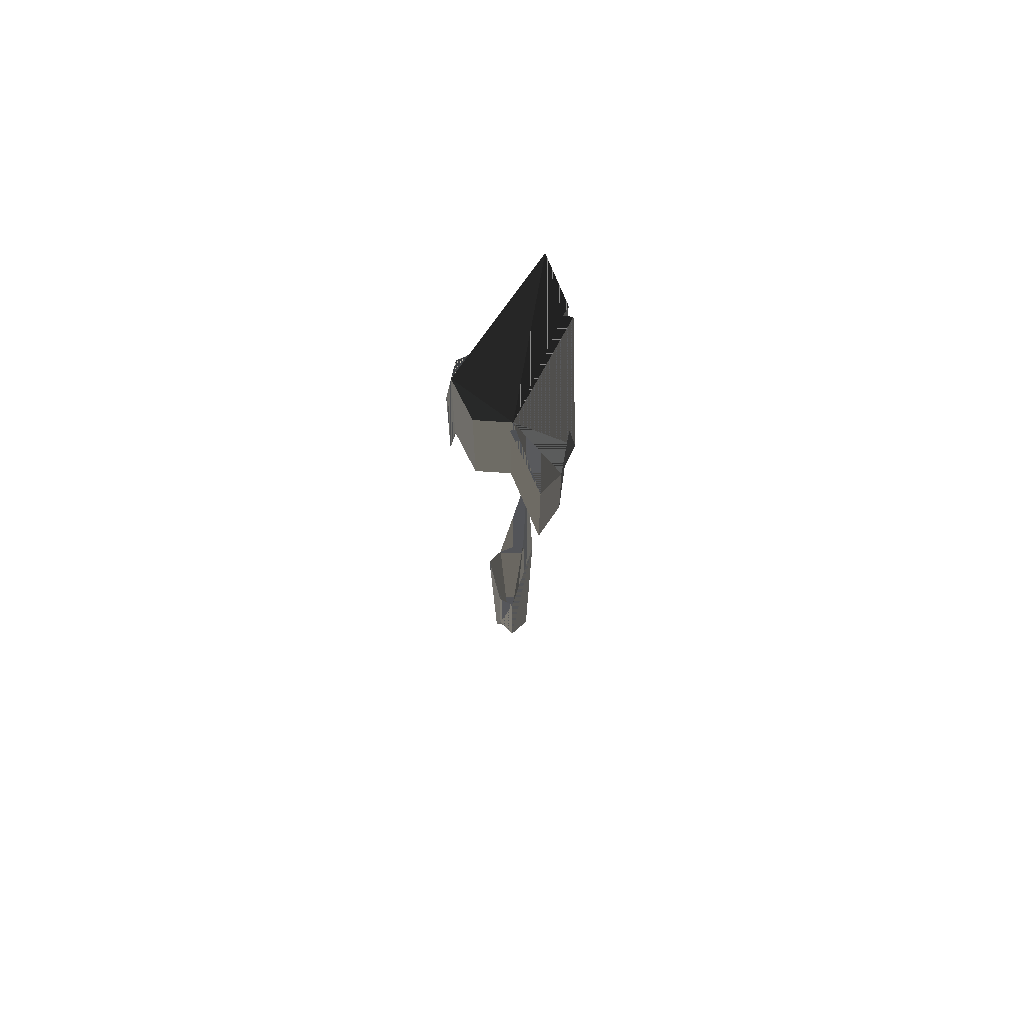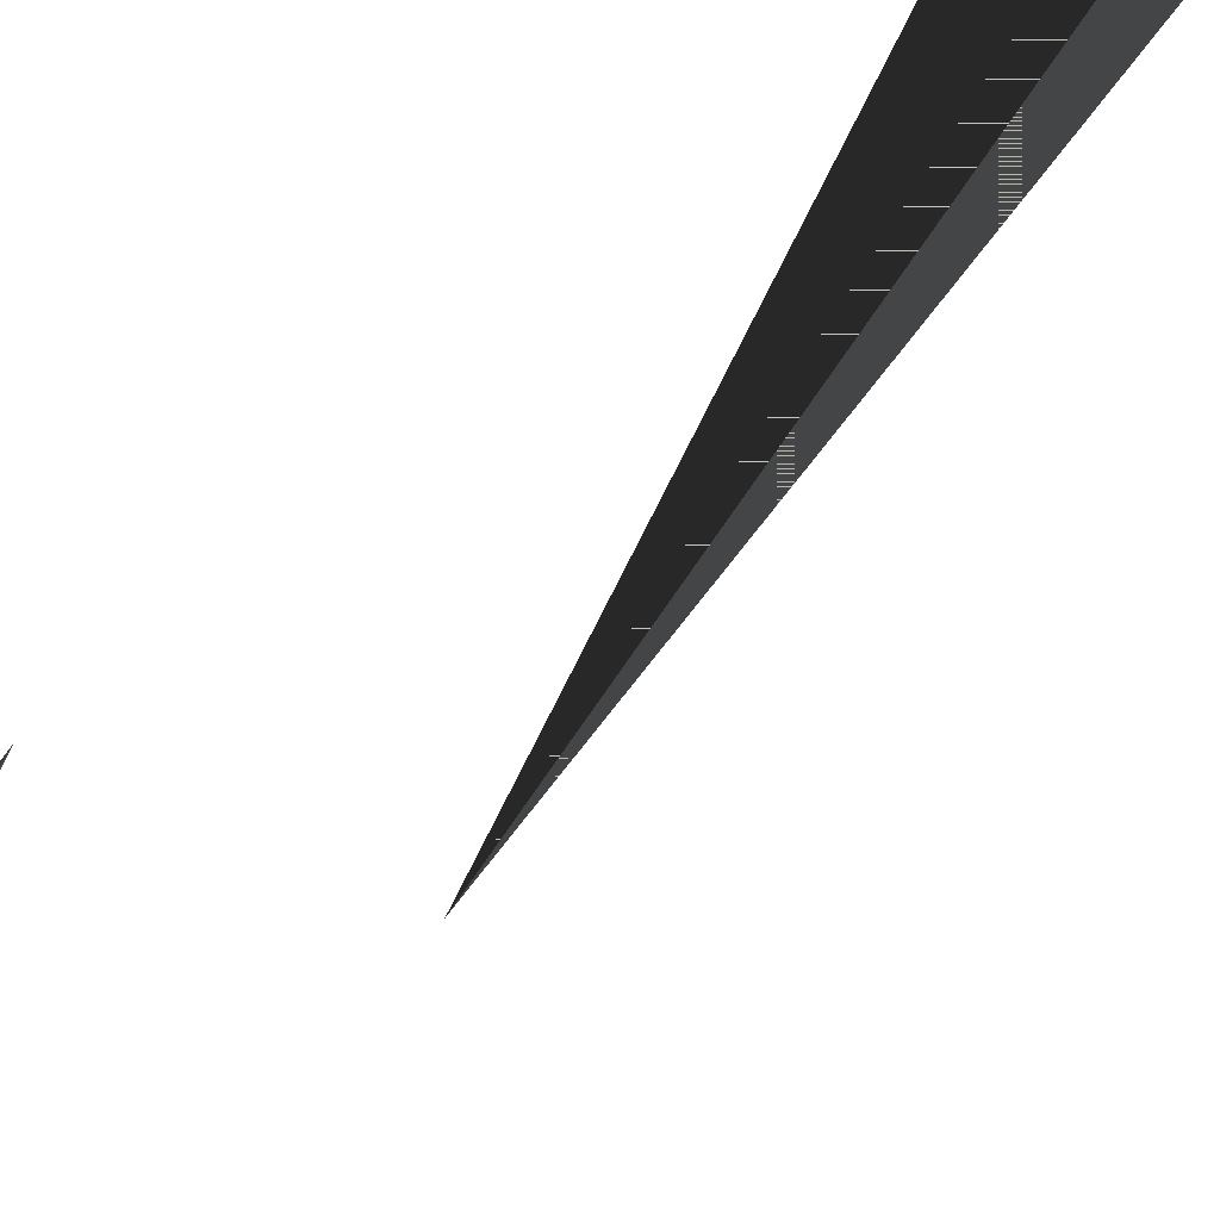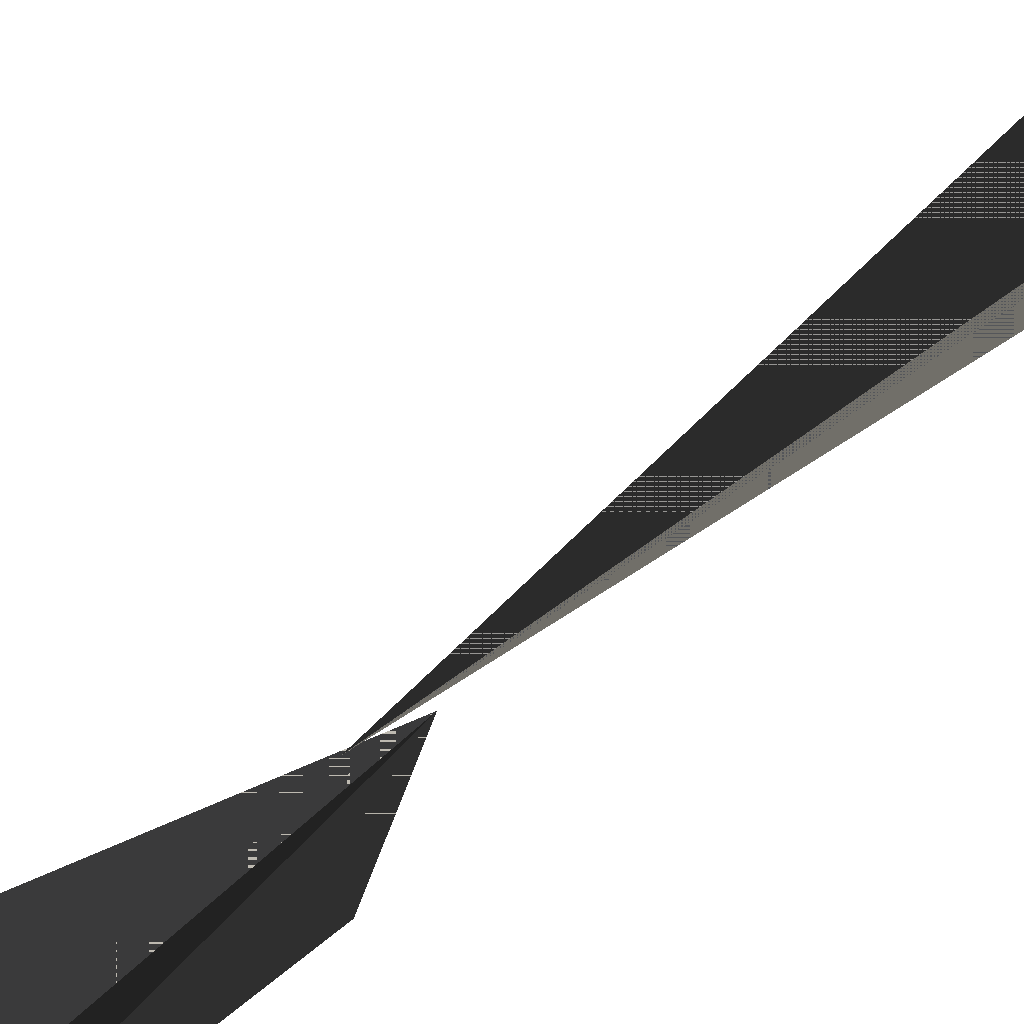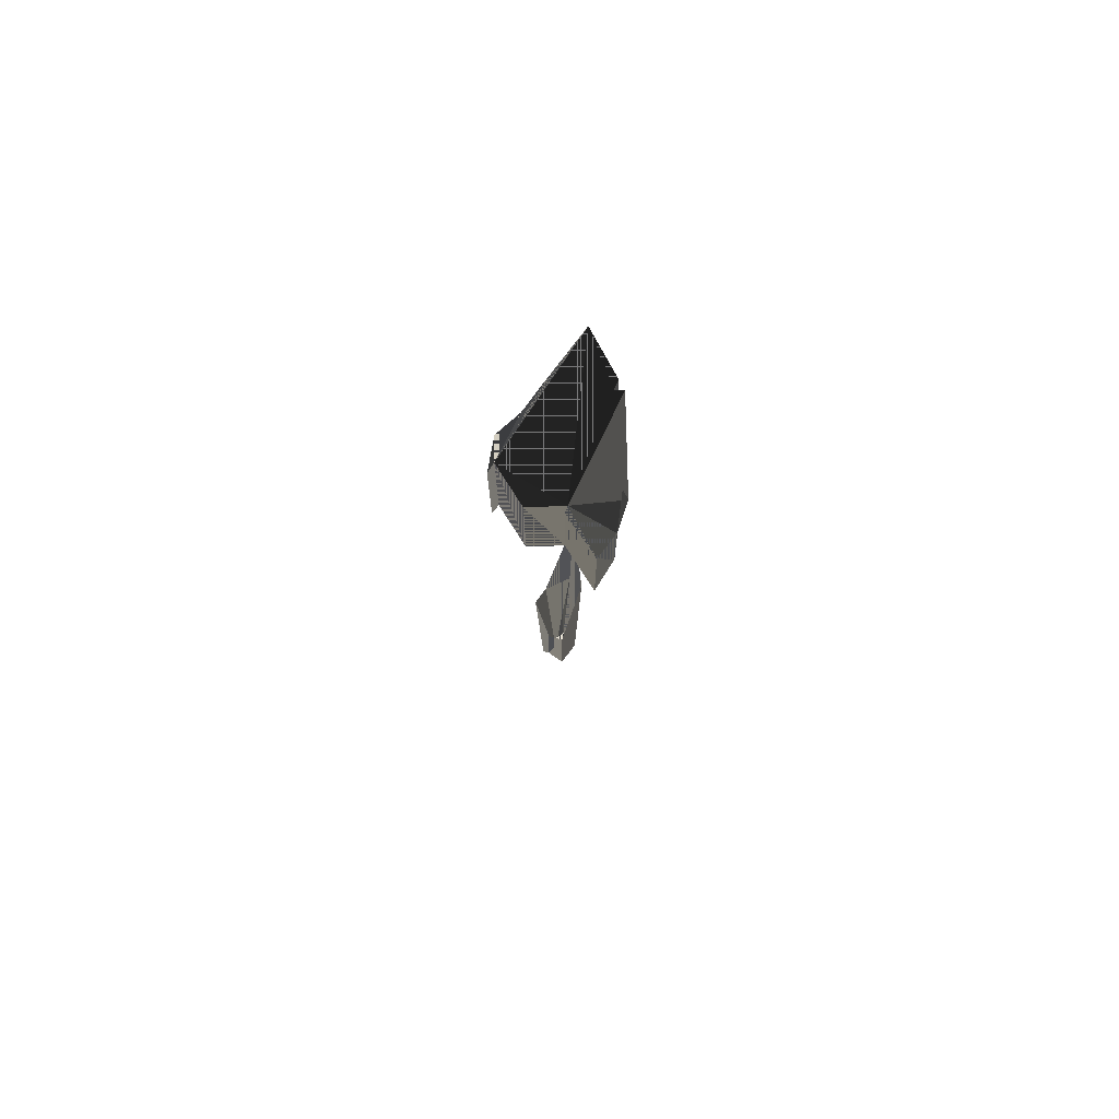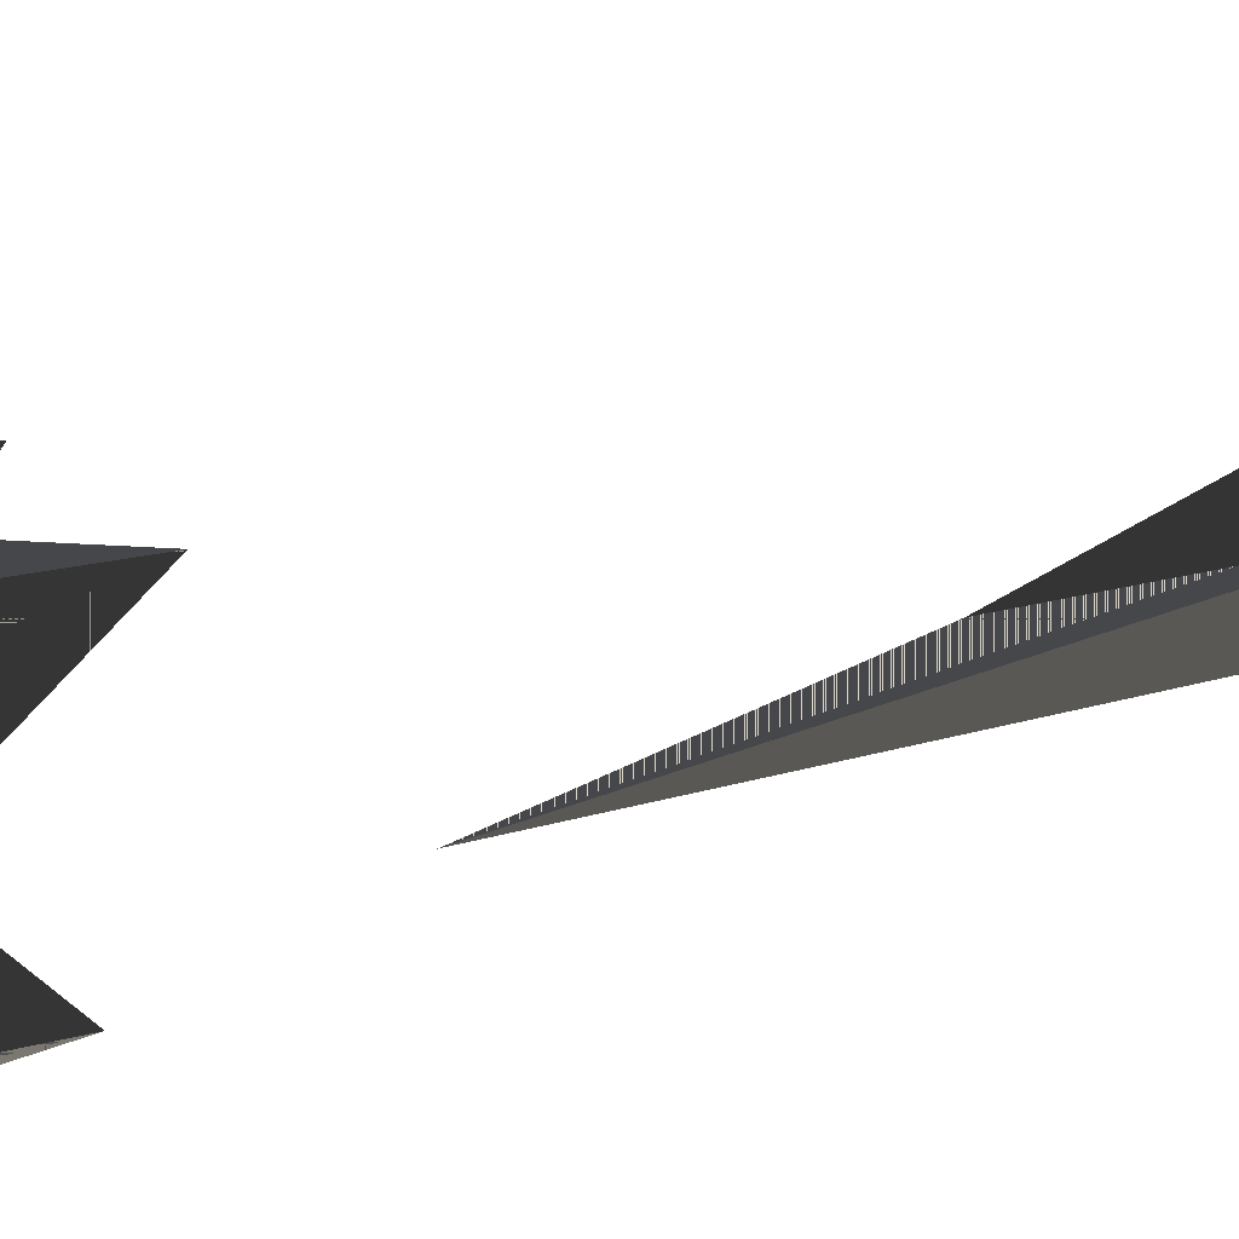
<metadata>
{"format":"obj","ext":"obj","renderer":"f3d","projection":"perspective","resolution":1024,"background":"white","views":[{"elev":70.0,"azim":-146.2,"up":"+Z"},{"elev":64.6,"azim":32.7,"up":"+Y"},{"elev":-40.0,"azim":136.4,"up":"+Y"},{"elev":75.5,"azim":-152.3,"up":"+Z"},{"elev":6.8,"azim":35.1,"up":"+Y"}]}
</metadata>
<code>
v 0.6251 0.6391 -1
v 0.6251 0.6391 1
v 0.8648 0.4899 -0.2699
v 0.8648 0.4899 -2.27
v 0.8648 0.4899 -2.27
v 0.8648 0.4899 -0.2699
v 0.9381 0.09702 0.2726
v 0.8595 -0.06248 -1.248
v 0.8651 -0.5078 -1.971
v 0.8648 -0.5101 -0.2699
v 0.5641 -0.6743 1
v 0.5667 -0.691 -0.915
v 0.00169 -0.9855 0.8091
v 0.114 -0.9944 2.778
v -0.4727 -0.7059 2.317
v -0.4842 -0.7518 0.8034
v 0.9381 0.09702 0.2726
v 0.8648 0.4899 -0.2699
v 0.6251 0.6391 1
v 0.6251 0.6391 1
v 0.5641 -0.6743 1
v 0.8648 -0.5101 -0.2699
v 0.6251 0.6391 1
v 0.8648 -0.5101 -0.2699
v 0.9381 0.09702 0.2726
v -0.7752 -0.4914 -0.9929
v -0.8687 -0.523 -1.88
v -0.9538 0.00335 -1.879
v -0.9534 -0.00603 -3.433
v -0.4726 0.7271 -1
v -0.8687 0.477 -3.88
v -0.8687 0.477 -1.88
v -0.5016 0.7104 1
v 0 1 1
v -0.4659 0.731 0.6606
v -0.4659 0.731 0.6606
v -0.4726 0.7271 -1
v -0.8687 0.477 -1.88
v -0.8687 0.477 -1.88
v -0.5016 0.7104 1
v -0.4659 0.731 0.6606
v 0 1 -1
v 0 1 1
v 0.6251 0.6391 1
v 0.6251 0.6391 -1
v 0.8651 -0.5078 -1.971
v 0.5667 -0.691 -0.915
v 0.5773 -0.4621 -1
v 0.6251 0.6391 -1
v 0.8648 0.4899 -2.27
v 0.8595 -0.06248 -1.248
v 0.8595 -0.06248 -1.248
v 0.8651 -0.5078 -1.971
v 0.5773 -0.4621 -1
v 0.5773 -0.4621 -1
v 0.6251 0.6391 -1
v 0.8595 -0.06248 -1.248
v 0.114 -0.9944 2.778
v 0.5641 -0.6743 1
v 0.6251 0.6391 1
v 0.6251 0.6391 1
v 0 1 1
v -0.5016 0.7104 1
v -0.5016 0.7104 1
v -0.5985 -0.6441 2.218
v -0.4697 -0.5827 2.202
v -0.4697 -0.5827 2.202
v -0.4727 -0.7059 2.317
v 0.114 -0.9944 2.778
v 0.114 -0.9944 2.778
v 0.6251 0.6391 1
v -0.5016 0.7104 1
v -0.5016 0.7104 1
v -0.4697 -0.5827 2.202
v 0.114 -0.9944 2.778
v 0.5667 -0.691 -0.915
v 0.5641 -0.6743 1
v 0.114 -0.9944 2.778
v 0.00169 -0.9855 0.8091
v -0.4726 0.7271 -1
v 0 1 -1
v -0.5874 -0.7022 0.8021
v -0.5985 -0.6441 2.218
v -0.8687 -0.523 -1.88
v -0.7752 -0.4914 -0.9929
v -0.8687 0.477 -3.88
v -0.4726 0.7271 -1
v -0.5644 -0.4104 -1
v -0.5644 -0.4104 -1
v -0.5874 -0.7022 0.8021
v -0.7752 -0.4914 -0.9929
v -0.7752 -0.4914 -0.9929
v -0.9534 -0.00603 -3.433
v -0.8687 0.477 -3.88
v -0.5644 -0.4104 -1
v -0.7752 -0.4914 -0.9929
v -0.8687 0.477 -3.88
v -0.8687 -0.523 -1.88
v -0.5985 -0.6441 2.218
v -0.5016 0.7104 1
v -0.5016 0.7104 1
v -0.8687 0.477 -1.88
v -0.9538 0.00335 -1.879
v -0.5016 0.7104 1
v -0.9538 0.00335 -1.879
v -0.8687 -0.523 -1.88
v -0.5644 -0.4104 -1
v 0.02624 -0.6593 0.07365
v 0.00169 -0.9855 0.8091
v 0.00169 -0.9855 0.8091
v -0.4842 -0.7518 0.8034
v -0.5189 -0.6219 0.1343
v -0.5189 -0.6219 0.1343
v -0.5874 -0.7022 0.8021
v -0.5644 -0.4104 -1
v -0.5644 -0.4104 -1
v 0.00169 -0.9855 0.8091
v -0.5189 -0.6219 0.1343
v -0.9534 -0.00603 -3.433
v -0.9538 0.00335 -1.879
v -0.8687 0.477 -1.88
v -0.8687 0.477 -3.88
v 0.8595 -0.06248 -1.248
v 0.9381 0.09702 0.2726
v 0.8648 -0.5101 -0.2699
v 0.8651 -0.5078 -1.971
v -0.00781 0.5166 0.7125
v -0.355 0.3742 0.3754
v -0.4726 0.7271 -1
v 0 1 -1
v 0.4116 0.3335 0.09985
v -0.00781 0.5166 0.7125
v 0 1 -1
v 0.6251 0.6391 -1
v -0.355 0.3742 0.3754
v -0.4356 -0.2933 0.2342
v -0.5644 -0.4104 -1
v -0.4726 0.7271 -1
v 0.3921 -0.2176 -1
v 0.4116 0.3335 0.09985
v 0.6251 0.6391 -1
v 0.5773 -0.4621 -1
v -0.4356 -0.2933 0.2342
v 0.01825 -0.5423 0.1018
v 0.02624 -0.6593 0.07365
v -0.5644 -0.4104 -1
v -0.2371 0.3379 -9.441
v -0.02557 0.4514 -9.104
v 0.03956 0.363 -11.11
v -0.2312 0.327 -11.53
v 0.00169 -0.9855 0.8091
v 0.02624 -0.6593 0.07365
v 0.5773 -0.4621 -1
v 0.5667 -0.691 -0.915
v 0.02624 -0.6593 0.07365
v 0.01825 -0.5423 0.1018
v 0.3921 -0.2176 -1
v 0.5773 -0.4621 -1
v -0.00132 -0.3987 -7.811
v -0.265 -0.1493 -11.93
v -0.1967 -0.06232 -11.33
v -0.00521 -0.1674 -11.39
v 0.3033 -0.06467 -7.975
v -0.01823 -0.4598 -4.39
v -0.00132 -0.3987 -7.811
v 0.1619 -0.1484 -12.99
v 0.3213 0.2838 -7.735
v 0.3033 -0.06467 -7.975
v 0.1619 -0.1484 -12.99
v 0.219 0.2462 -11.91
v -0.02557 0.4514 -9.104
v 0.3213 0.2838 -7.735
v 0.219 0.2462 -11.91
v 0.03956 0.363 -11.11
v -0.01823 -0.4598 -4.39
v -0.3283 -0.2036 -7.047
v -0.265 -0.1493 -11.93
v -0.00132 -0.3987 -7.811
v -0.3283 -0.2036 -7.047
v -0.2371 0.3379 -9.441
v -0.2312 0.327 -11.53
v -0.265 -0.1493 -11.93
v -0.161 0.2436 -11.13
v -0.01456 0.3037 -10.99
v 0.1623 0.2264 -11.25
v 0.1623 0.2264 -11.25
v 0.1525 -0.03042 -11.85
v -0.00521 -0.1674 -11.39
v -0.00521 -0.1674 -11.39
v -0.1967 -0.06232 -11.33
v -0.161 0.2436 -11.13
v 0.1623 0.2264 -11.25
v -0.00521 -0.1674 -11.39
v -0.161 0.2436 -11.13
v -0.265 -0.1493 -11.93
v -0.2312 0.327 -11.53
v -0.161 0.2436 -11.13
v -0.1967 -0.06232 -11.33
v -0.2312 0.327 -11.53
v 0.03956 0.363 -11.11
v -0.01456 0.3037 -10.99
v -0.161 0.2436 -11.13
v 0.1619 -0.1484 -12.99
v -0.00132 -0.3987 -7.811
v -0.00521 -0.1674 -11.39
v 0.1525 -0.03042 -11.85
v 0.219 0.2462 -11.91
v 0.1619 -0.1484 -12.99
v 0.1525 -0.03042 -11.85
v 0.1623 0.2264 -11.25
v 0.03956 0.363 -11.11
v 0.219 0.2462 -11.91
v 0.1623 0.2264 -11.25
v -0.01456 0.3037 -10.99
v -0.5874 -0.7022 0.8021
v -0.5189 -0.6219 0.1343
v -0.4697 -0.5827 2.202
v -0.4697 -0.5827 2.202
v -0.5985 -0.6441 2.218
v -0.5874 -0.7022 0.8021
v -0.5189 -0.6219 0.1343
v -0.4842 -0.7518 0.8034
v -0.4727 -0.7059 2.317
v -0.4697 -0.5827 2.202
f 17 18 19
f 20 21 22
f 23 24 25
f 30 31 32
f 33 34 35
f 36 37 38
f 39 40 41
f 46 47 48
f 49 50 51
f 52 53 54
f 55 56 57
f 58 59 60
f 61 62 63
f 64 65 66
f 67 68 69
f 70 71 72
f 73 74 75
f 86 87 88
f 89 90 91
f 92 93 94
f 95 96 97
f 98 99 100
f 101 102 103
f 104 105 106
f 107 108 109
f 110 111 112
f 113 114 115
f 116 117 118
f 183 184 185
f 186 187 188
f 189 190 191
f 192 193 194
f 215 216 217
f 218 219 220
f 1 2 3
f 1 3 4
f 5 6 7
f 5 7 8
f 9 10 11
f 9 11 12
f 13 14 15
f 13 15 16
f 26 27 28
f 26 28 29
f 42 43 44
f 42 44 45
f 76 77 78
f 76 78 79
f 80 35 34
f 80 34 81
f 82 83 84
f 82 84 85
f 119 120 121
f 119 121 122
f 123 124 125
f 123 125 126
f 127 128 129
f 127 129 130
f 131 132 133
f 131 133 134
f 135 136 137
f 135 137 138
f 139 140 141
f 139 141 142
f 143 144 145
f 143 145 146
f 147 148 149
f 147 149 150
f 151 152 153
f 151 153 154
f 155 156 157
f 155 157 158
f 159 160 161
f 159 161 162
f 163 164 165
f 163 165 166
f 167 168 169
f 167 169 170
f 171 172 173
f 171 173 174
f 175 176 177
f 175 177 178
f 179 180 181
f 179 181 182
f 195 196 197
f 195 197 198
f 199 200 201
f 199 201 202
f 203 204 205
f 203 205 206
f 207 208 209
f 207 209 210
f 211 212 213
f 211 213 214
f 221 222 223
f 221 223 224
f 19 18 17
f 22 21 20
f 25 24 23
f 32 31 30
f 35 34 33
f 38 37 36
f 41 40 39
f 48 47 46
f 51 50 49
f 54 53 52
f 57 56 55
f 60 59 58
f 63 62 61
f 66 65 64
f 69 68 67
f 72 71 70
f 75 74 73
f 88 87 86
f 91 90 89
f 94 93 92
f 97 96 95
f 100 99 98
f 103 102 101
f 106 105 104
f 109 108 107
f 112 111 110
f 115 114 113
f 118 117 116
f 185 184 183
f 188 187 186
f 191 190 189
f 194 193 192
f 217 216 215
f 220 219 218
f 3 2 1
f 4 3 1
f 7 6 5
f 8 7 5
f 11 10 9
f 12 11 9
f 15 14 13
f 16 15 13
f 28 27 26
f 29 28 26
f 44 43 42
f 45 44 42
f 78 77 76
f 79 78 76
f 34 35 80
f 81 34 80
f 84 83 82
f 85 84 82
f 121 120 119
f 122 121 119
f 125 124 123
f 126 125 123
f 129 128 127
f 130 129 127
f 133 132 131
f 134 133 131
f 137 136 135
f 138 137 135
f 141 140 139
f 142 141 139
f 145 144 143
f 146 145 143
f 149 148 147
f 150 149 147
f 153 152 151
f 154 153 151
f 157 156 155
f 158 157 155
f 161 160 159
f 162 161 159
f 165 164 163
f 166 165 163
f 169 168 167
f 170 169 167
f 173 172 171
f 174 173 171
f 177 176 175
f 178 177 175
f 181 180 179
f 182 181 179
f 197 196 195
f 198 197 195
f 201 200 199
f 202 201 199
f 205 204 203
f 206 205 203
f 209 208 207
f 210 209 207
f 213 212 211
f 214 213 211
f 223 222 221
f 224 223 221

</code>
